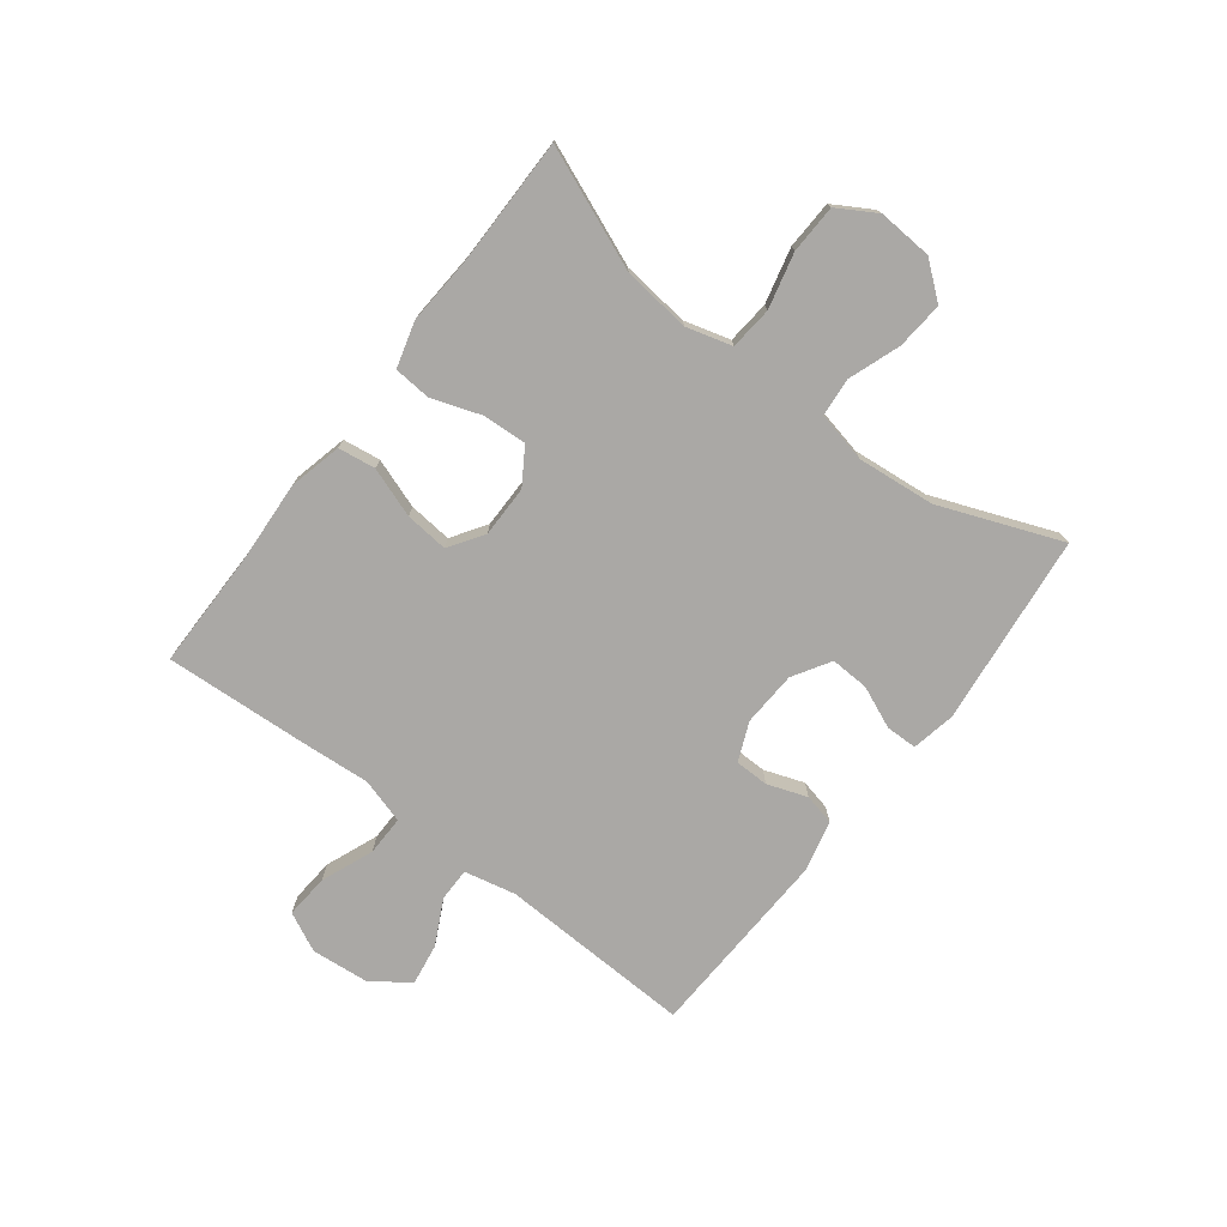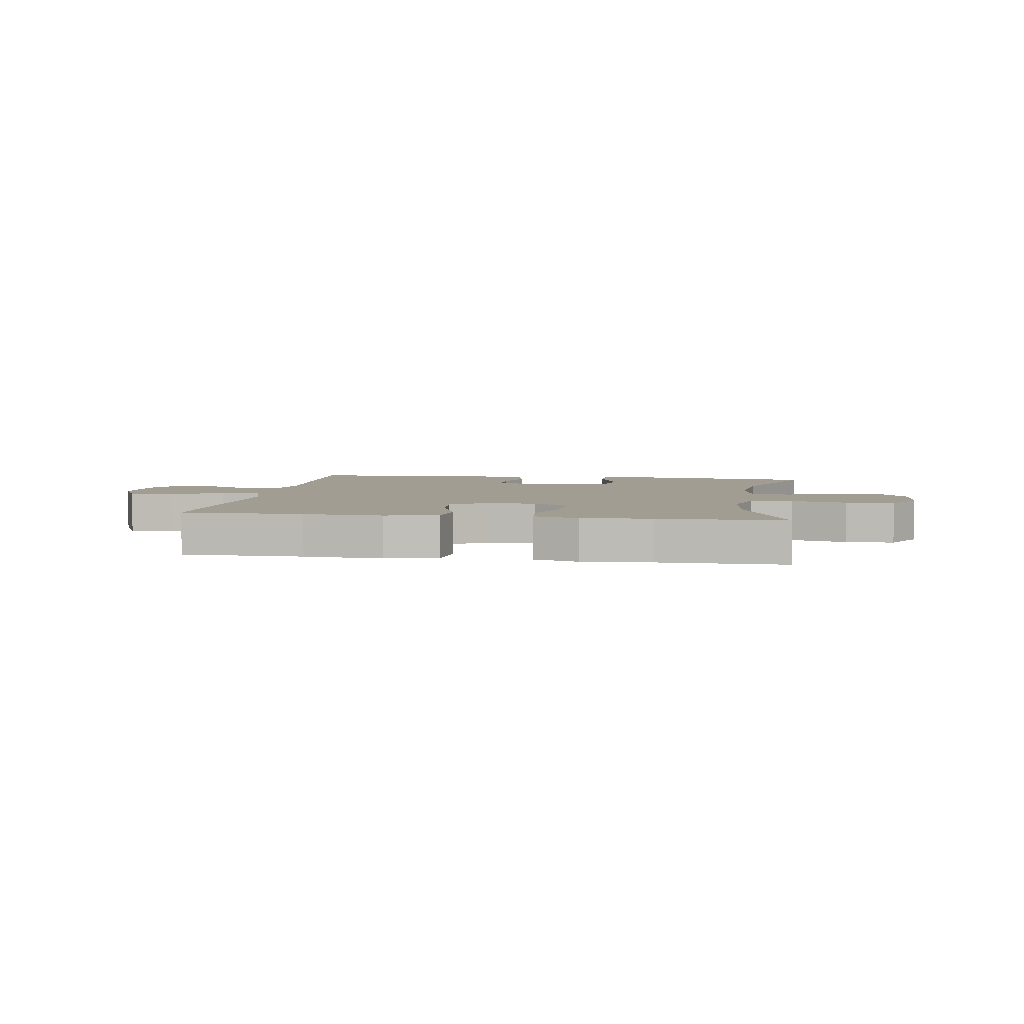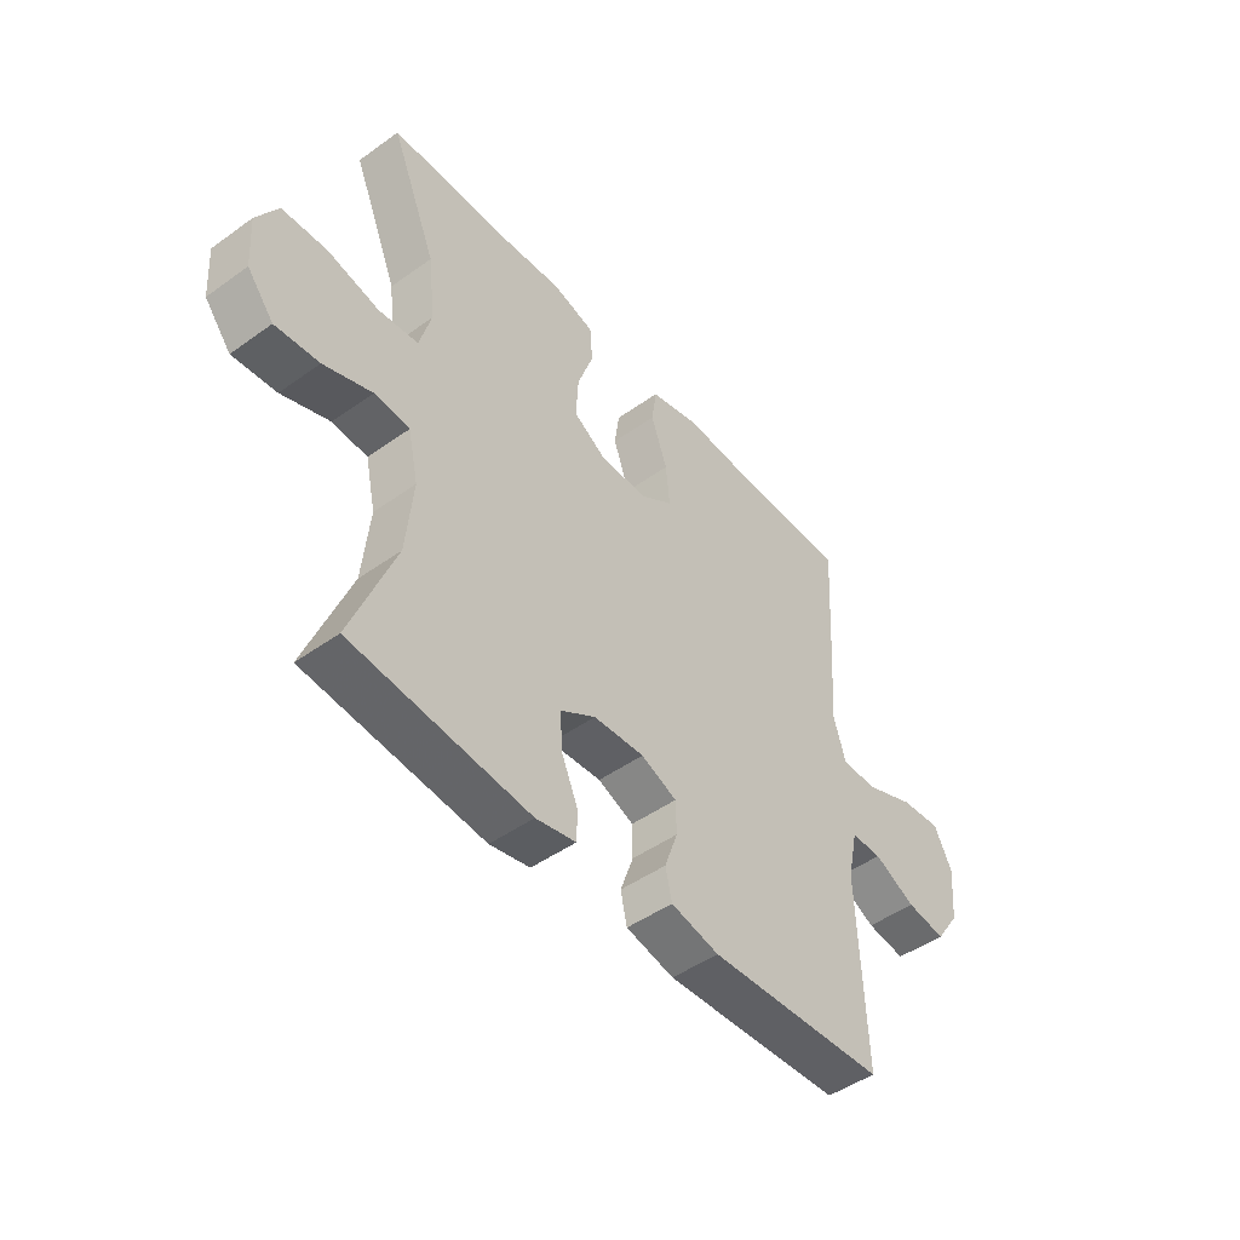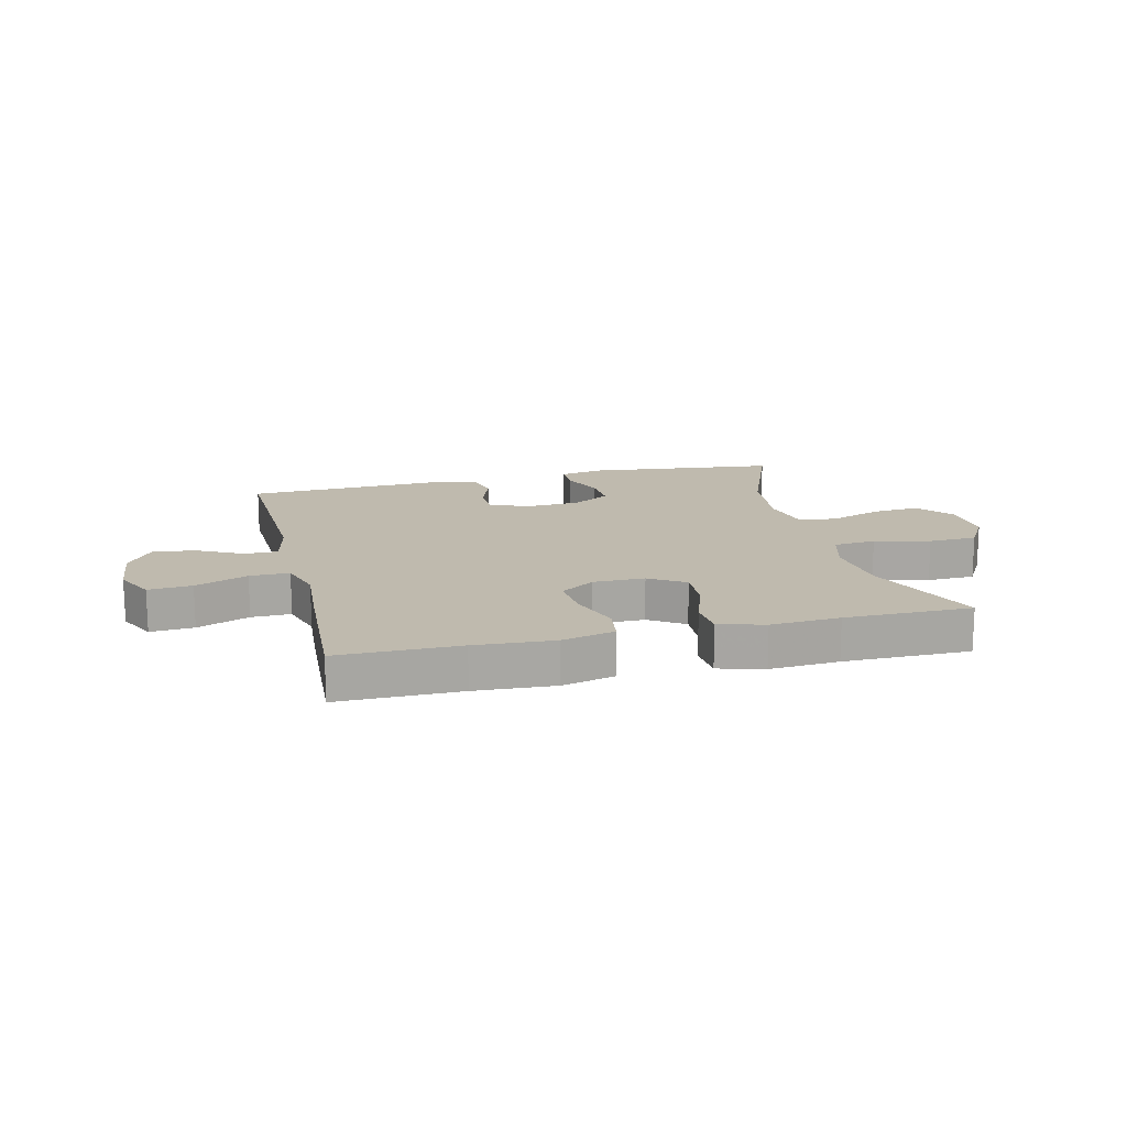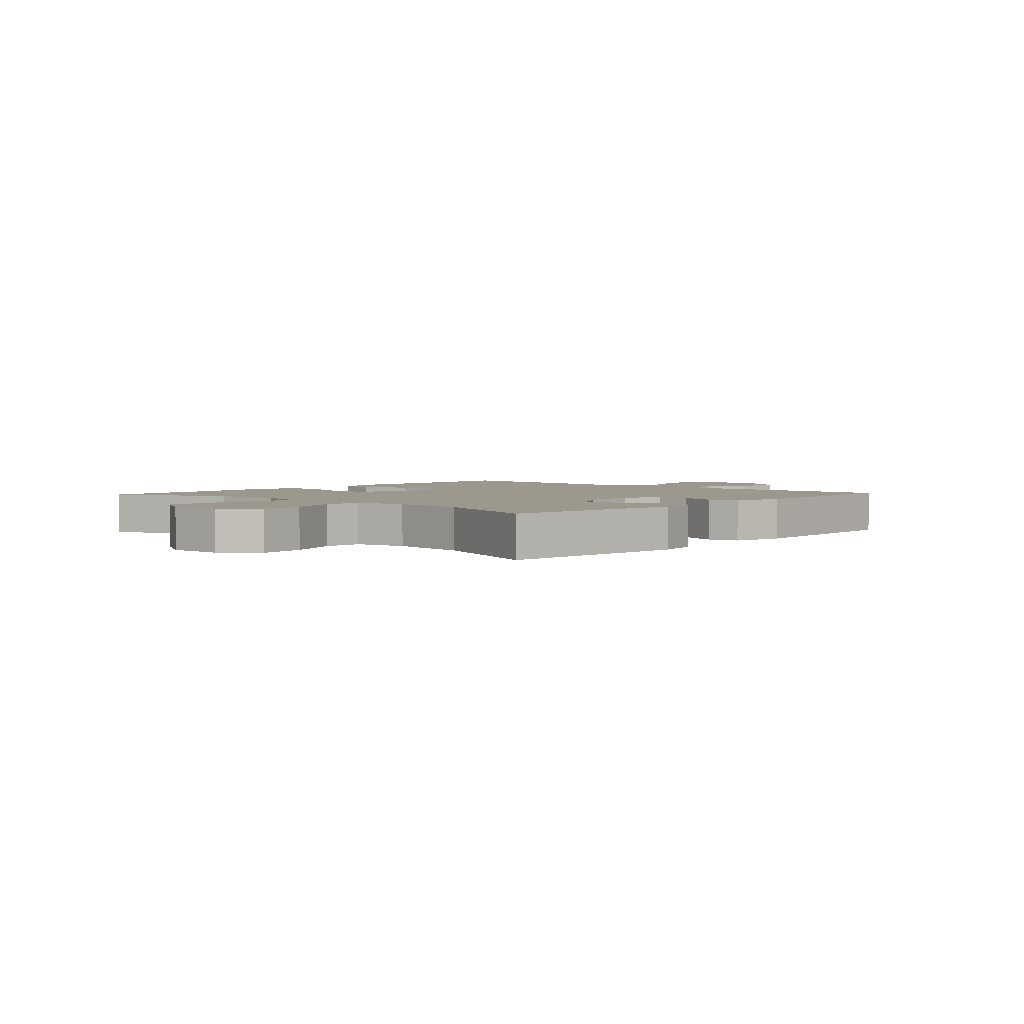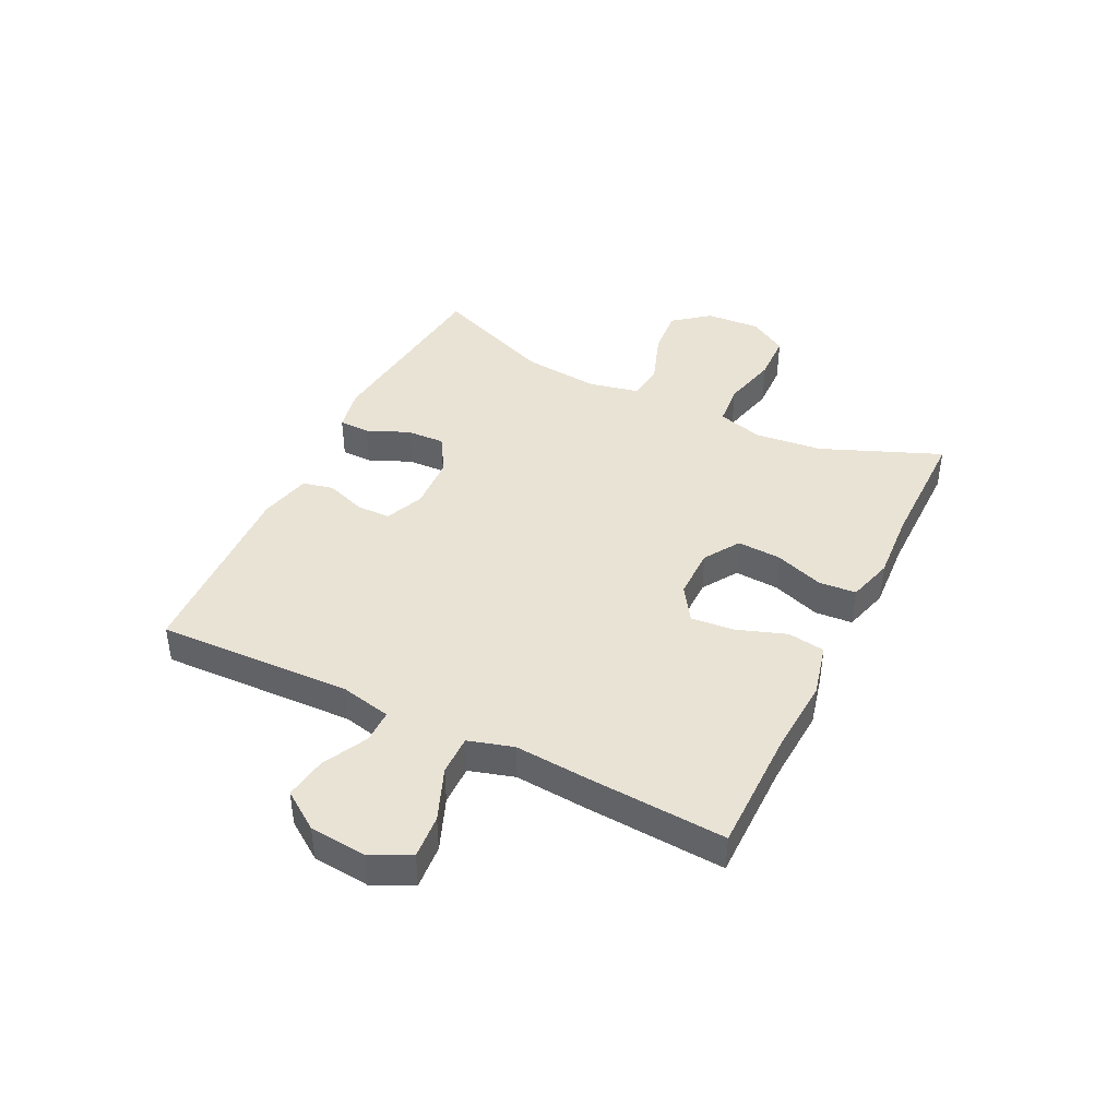
<metadata>
{"format":"obj","ext":"obj","renderer":"f3d","projection":"perspective","resolution":1024,"background":"white","views":[{"elev":-75.1,"azim":52.6,"up":"+Y"},{"elev":4.7,"azim":8.8,"up":"+Y"},{"elev":-47.2,"azim":129.0,"up":"+Z"},{"elev":15.7,"azim":-13.6,"up":"+Y"},{"elev":3.0,"azim":132.3,"up":"+Y"},{"elev":42.3,"azim":-63.7,"up":"+Y"}]}
</metadata>
<code>
v -0.5 0.07 -0.5
v -0.487 0.07 -0.167
v -0.506 0.07 -0.079
v -0.563 0.07 -0.079
v -0.64 0.07 -0.118
v -0.712 0.07 -0.129
v -0.757 0.07 -0.064
v -0.766 0.07 0.034
v -0.733 0.07 0.101
v -0.658 0.07 0.095
v -0.568 0.07 0.059
v -0.5 0.07 0.058
v -0.477 0.07 0.135
v -0.486 0.07 0.258
v -0.5 0.07 0.5
v -0.292 0.07 0.5
v -0.157 0.07 0.508
v -0.066 0.07 0.486
v -0.057 0.07 0.422
v -0.087 0.07 0.337
v -0.094 0.07 0.263
v -0.035 0.07 0.224
v 0.053 0.07 0.224
v 0.114 0.07 0.263
v 0.11 0.07 0.338
v 0.081 0.07 0.422
v 0.086 0.07 0.486
v 0.164 0.07 0.508
v 0.283 0.07 0.5
v 0.5 0.07 0.5
v 0.416 0.07 0.295
v 0.403 0.07 0.179
v 0.425 0.07 0.101
v 0.498 0.07 0.094
v 0.593 0.07 0.117
v 0.676 0.07 0.114
v 0.715 0.07 0.048
v 0.709 0.07 -0.045
v 0.66 0.07 -0.106
v 0.579 0.07 -0.099
v 0.49 0.07 -0.067
v 0.425 0.07 -0.073
v 0.406 0.07 -0.16
v 0.419 0.07 -0.292
v 0.5 0.07 -0.5
v 0.172 0.07 -0.536
v 0.098 0.07 -0.521
v 0.097 0.07 -0.468
v 0.128 0.07 -0.396
v 0.131 0.07 -0.33
v 0.067 0.07 -0.291
v -0.027 0.07 -0.286
v -0.093 0.07 -0.314
v -0.094 0.07 -0.372
v -0.07 0.07 -0.44
v -0.082 0.07 -0.493
v -0.171 0.07 -0.514
v -0.5 0 -0.5
v -0.487 0 -0.167
v -0.506 0 -0.079
v -0.563 0 -0.079
v -0.64 0 -0.118
v -0.712 0 -0.129
v -0.757 0 -0.064
v -0.766 0 0.034
v -0.733 0 0.101
v -0.658 0 0.095
v -0.568 0 0.059
v -0.5 0 0.058
v -0.477 0 0.135
v -0.486 0 0.258
v -0.5 0 0.5
v -0.292 0 0.5
v -0.157 0 0.508
v -0.066 0 0.486
v -0.057 0 0.422
v -0.087 0 0.337
v -0.094 0 0.263
v -0.035 0 0.224
v 0.053 0 0.224
v 0.114 0 0.263
v 0.11 0 0.338
v 0.081 0 0.422
v 0.086 0 0.486
v 0.164 0 0.508
v 0.283 0 0.5
v 0.5 0 0.5
v 0.416 0 0.295
v 0.403 0 0.179
v 0.425 0 0.101
v 0.498 0 0.094
v 0.593 0 0.117
v 0.676 0 0.114
v 0.715 0 0.048
v 0.709 0 -0.045
v 0.66 0 -0.106
v 0.579 0 -0.099
v 0.49 0 -0.067
v 0.425 0 -0.073
v 0.406 0 -0.16
v 0.419 0 -0.292
v 0.5 0 -0.5
v 0.172 0 -0.536
v 0.098 0 -0.521
v 0.097 0 -0.468
v 0.128 0 -0.396
v 0.131 0 -0.33
v 0.067 0 -0.291
v -0.027 0 -0.286
v -0.093 0 -0.314
v -0.094 0 -0.372
v -0.07 0 -0.44
v -0.082 0 -0.493
v -0.171 0 -0.514
f 57 1 2
f 56 57 2
f 55 56 2
f 54 55 2
f 53 54 2 3
f 52 53 3
f 51 52 3
f 47 48 49
f 46 47 49
f 45 46 49
f 44 45 49
f 43 44 49 50
f 42 43 50 51
f 39 40 41
f 38 39 41
f 37 38 41
f 36 37 41
f 35 36 41
f 34 35 41
f 33 34 41 42
f 42 51 3
f 33 42 3
f 32 33 3
f 29 30 31
f 29 31 32
f 28 29 32
f 27 28 32
f 26 27 32
f 25 26 32
f 18 19 20
f 17 18 20
f 16 17 20
f 16 20 21
f 15 16 21
f 14 15 21
f 13 14 21
f 12 13 21 22
f 9 10 11
f 8 9 11
f 7 8 11
f 6 7 11
f 5 6 11
f 4 5 11
f 4 11 12
f 12 22 23
f 4 12 23
f 3 4 23
f 24 25 32
f 23 24 32
f 3 23 32
f 59 58 114
f 59 114 113
f 59 113 112
f 59 112 111
f 60 59 111 110
f 60 110 109
f 60 109 108
f 106 105 104
f 106 104 103
f 106 103 102
f 106 102 101
f 107 106 101 100
f 108 107 100 99
f 98 97 96
f 98 96 95
f 98 95 94
f 98 94 93
f 98 93 92
f 98 92 91
f 99 98 91 90
f 60 108 99
f 60 99 90
f 60 90 89
f 88 87 86
f 89 88 86
f 89 86 85
f 89 85 84
f 89 84 83
f 89 83 82
f 77 76 75
f 77 75 74
f 77 74 73
f 78 77 73
f 78 73 72
f 78 72 71
f 78 71 70
f 79 78 70 69
f 68 67 66
f 68 66 65
f 68 65 64
f 68 64 63
f 68 63 62
f 68 62 61
f 69 68 61
f 80 79 69
f 80 69 61
f 80 61 60
f 89 82 81
f 89 81 80
f 89 80 60
f 1 58 59 2
f 2 59 60 3
f 3 60 61 4
f 4 61 62 5
f 5 62 63 6
f 6 63 64 7
f 7 64 65 8
f 8 65 66 9
f 9 66 67 10
f 10 67 68 11
f 11 68 69 12
f 12 69 70 13
f 13 70 71 14
f 14 71 72 15
f 15 72 73 16
f 16 73 74 17
f 17 74 75 18
f 18 75 76 19
f 19 76 77 20
f 20 77 78 21
f 21 78 79 22
f 22 79 80 23
f 23 80 81 24
f 24 81 82 25
f 25 82 83 26
f 26 83 84 27
f 27 84 85 28
f 28 85 86 29
f 29 86 87 30
f 30 87 88 31
f 31 88 89 32
f 32 89 90 33
f 33 90 91 34
f 34 91 92 35
f 35 92 93 36
f 36 93 94 37
f 37 94 95 38
f 38 95 96 39
f 39 96 97 40
f 40 97 98 41
f 41 98 99 42
f 42 99 100 43
f 43 100 101 44
f 44 101 102 45
f 45 102 103 46
f 46 103 104 47
f 47 104 105 48
f 48 105 106 49
f 49 106 107 50
f 50 107 108 51
f 51 108 109 52
f 52 109 110 53
f 53 110 111 54
f 54 111 112 55
f 55 112 113 56
f 56 113 114 57
f 57 114 58 1

</code>
